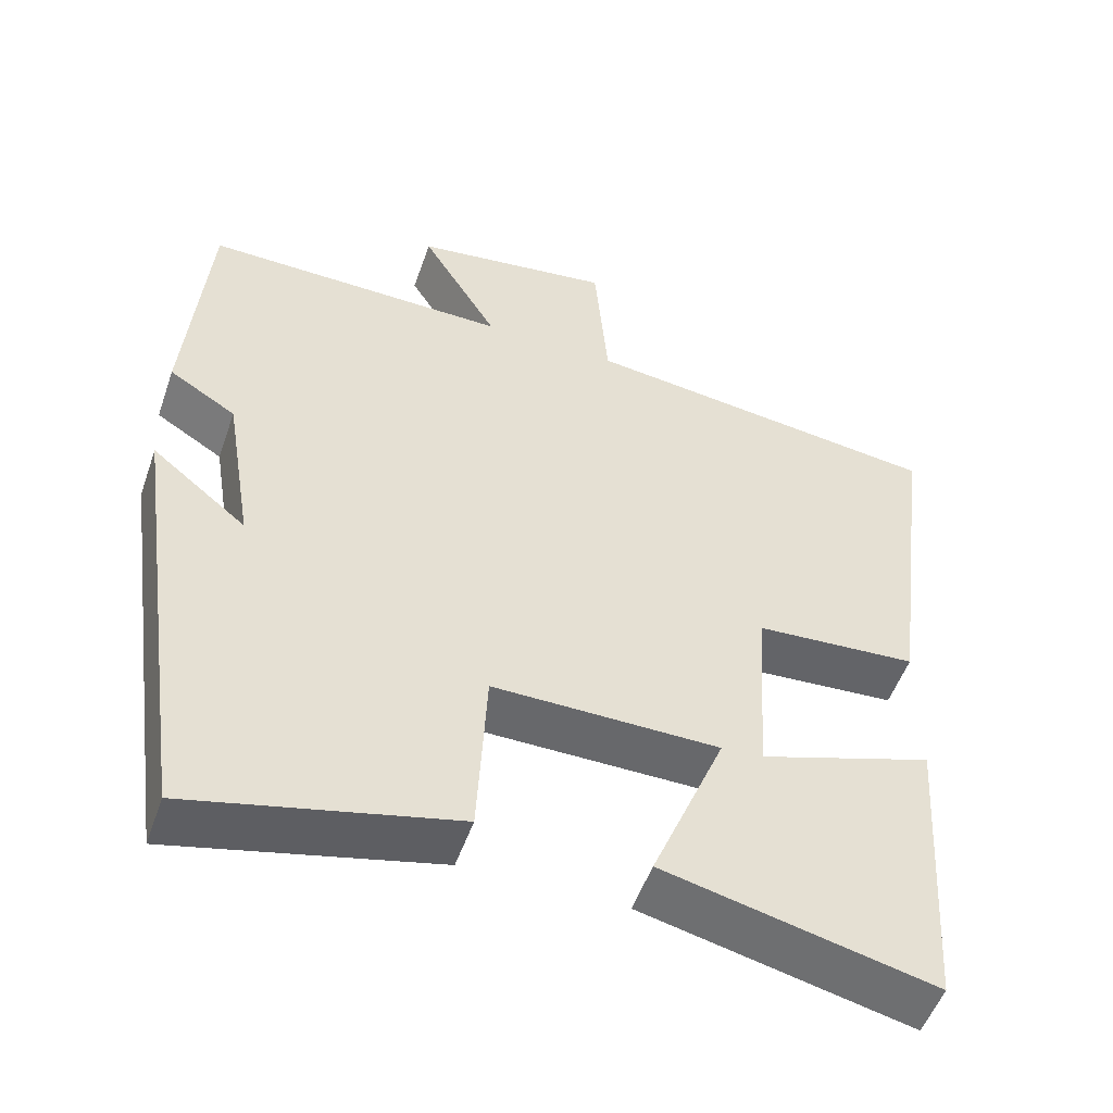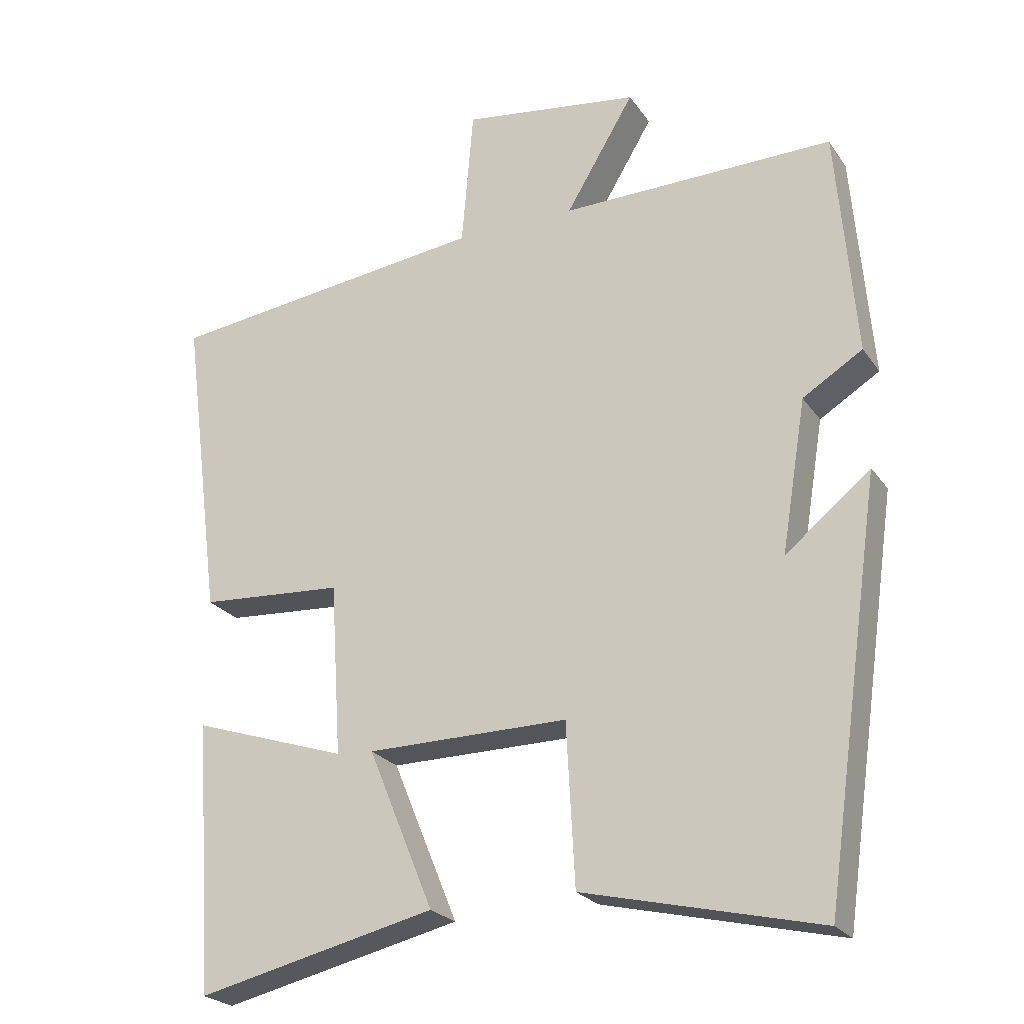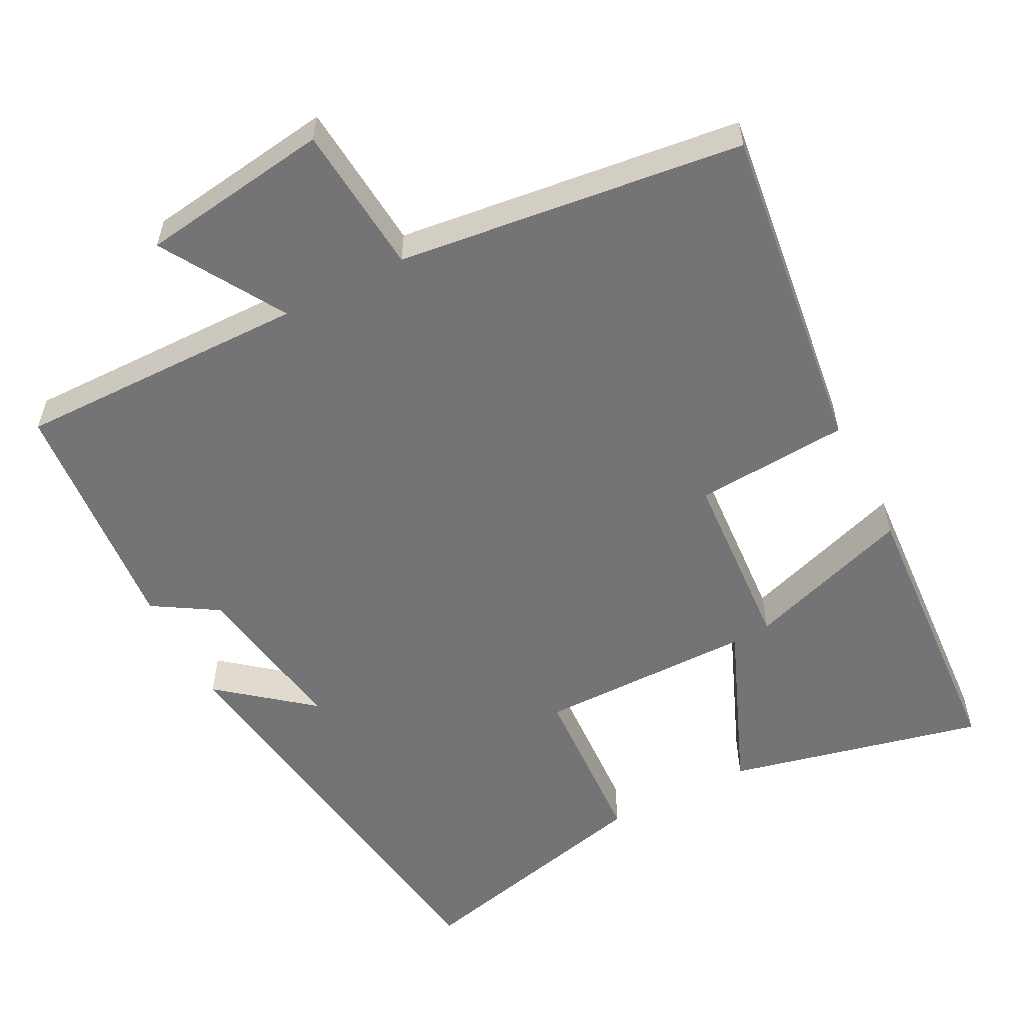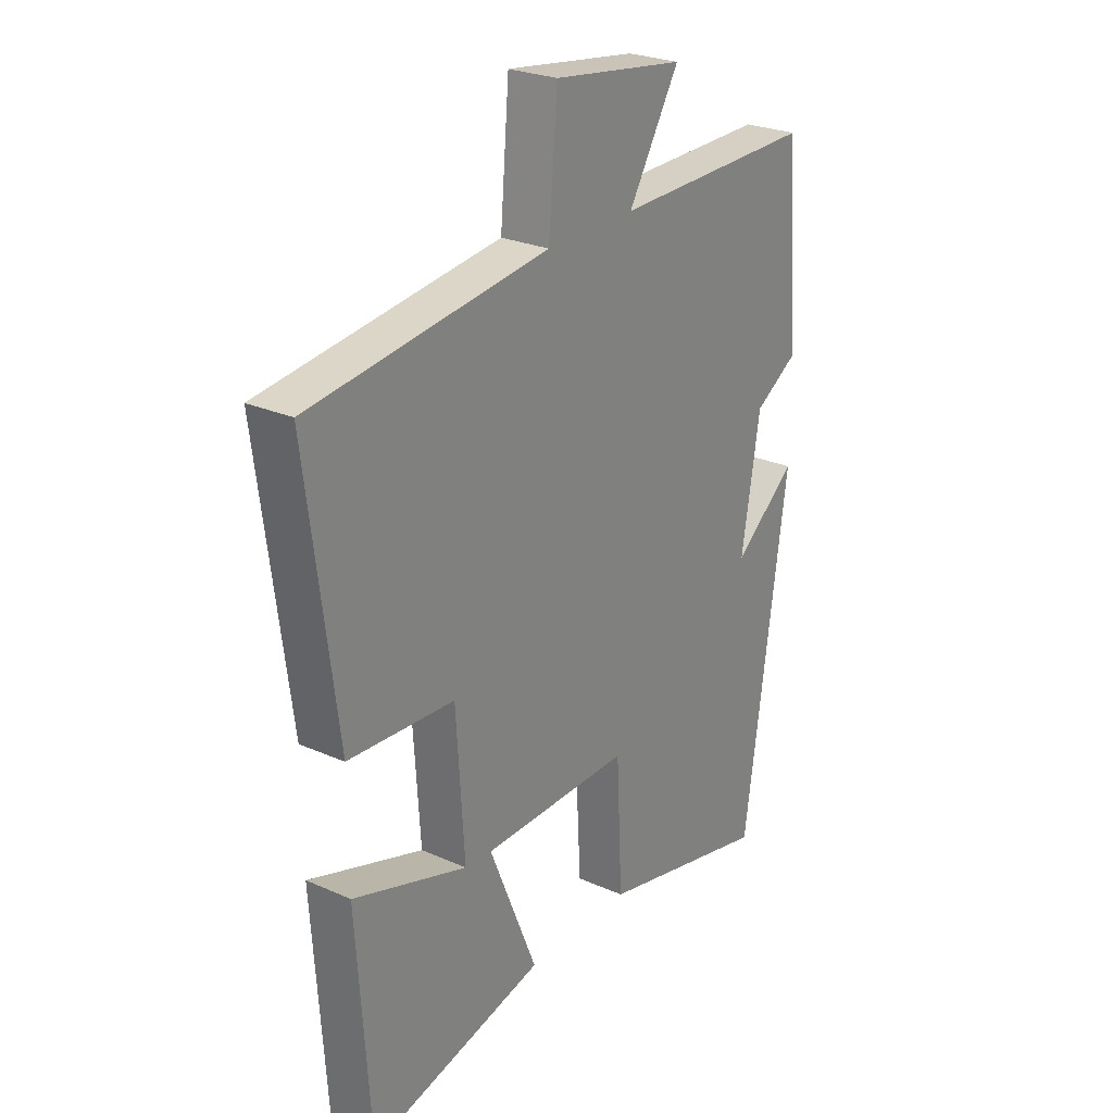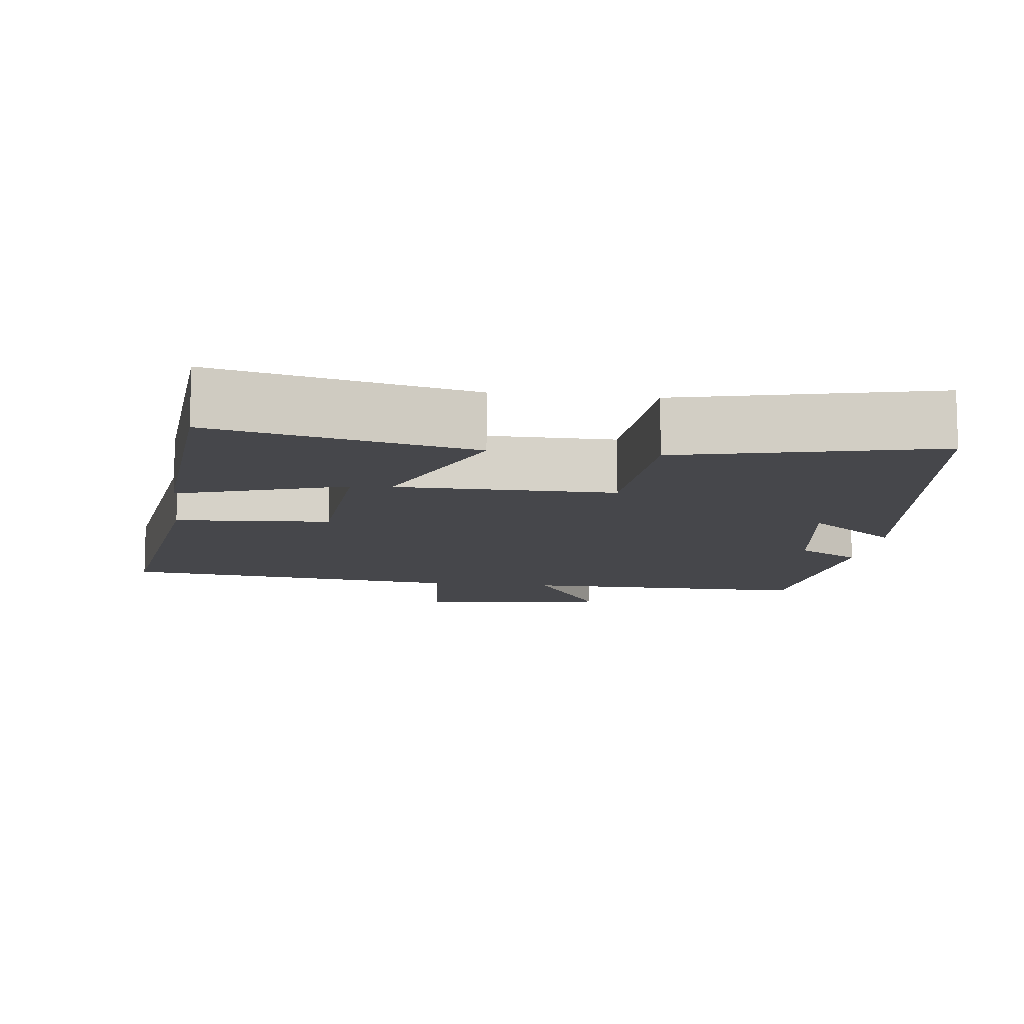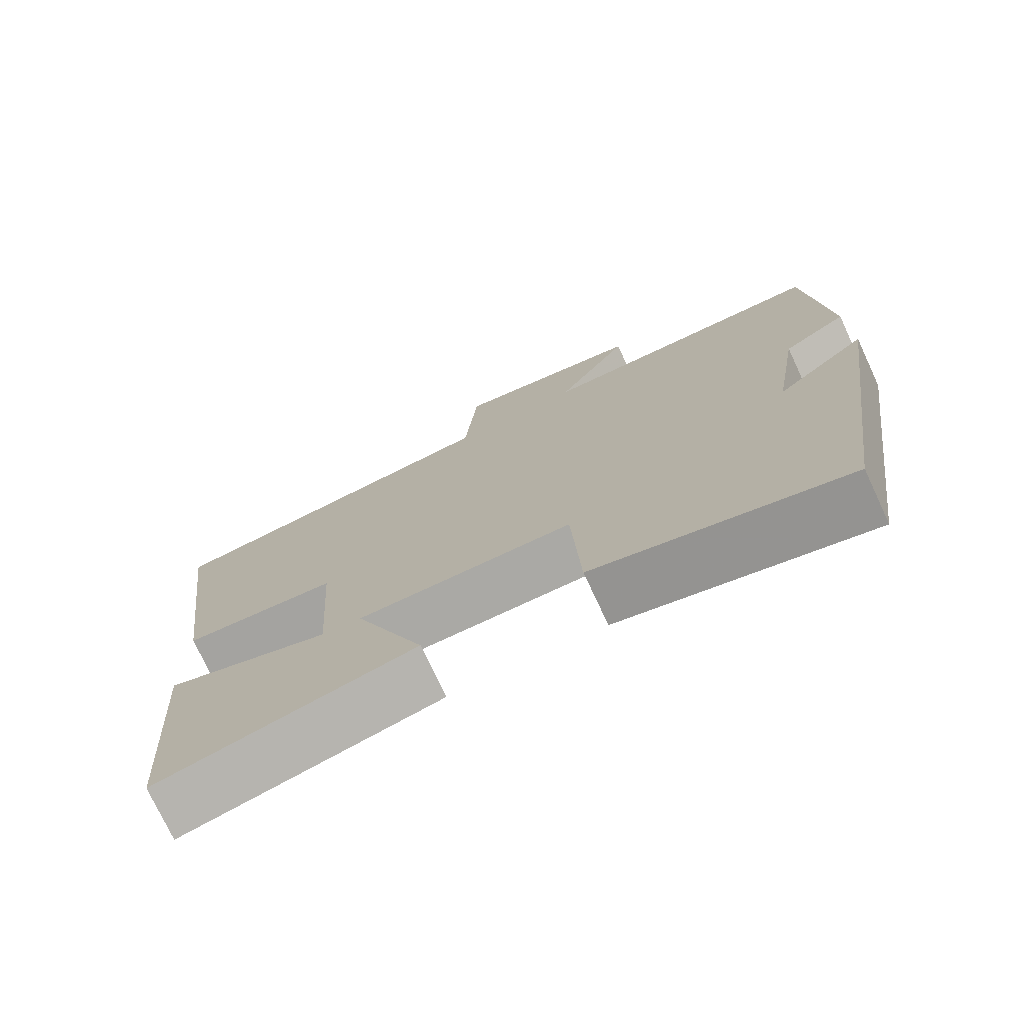
<metadata>
{"format":"obj","ext":"obj","renderer":"f3d","projection":"perspective","resolution":1024,"background":"white","views":[{"elev":-52.3,"azim":-19.1,"up":"+Z"},{"elev":-23.9,"azim":-153.9,"up":"+Z"},{"elev":-56.3,"azim":27.4,"up":"+Y"},{"elev":25.9,"azim":125.2,"up":"+Z"},{"elev":-10.8,"azim":172.8,"up":"+Y"},{"elev":-75.1,"azim":-155.0,"up":"+Z"}]}
</metadata>
<code>
v 0.474 0.07 -0.58
v 0.13 0.07 -0.5
v 0.224 0.07 -0.271
v -0.066 0.07 -0.269
v -0.078 0.07 -0.5
v -0.416 0.07 -0.58
v -0.5 0.07 0.005
v -0.378 0.07 -0.094
v -0.414 0.07 0.124
v -0.5 0.07 0.177
v -0.473 0.07 0.505
v -0.08 0.07 0.5
v -0.179 0.07 0.665
v 0.077 0.07 0.701
v 0.094 0.07 0.5
v 0.558 0.07 0.443
v 0.5 0.07 -0.005
v 0.293 0.07 -0.019
v 0.277 0.07 -0.267
v 0.5 0.07 -0.193
v 0.474 0 -0.58
v 0.13 0 -0.5
v 0.224 0 -0.271
v -0.066 0 -0.269
v -0.078 0 -0.5
v -0.416 0 -0.58
v -0.5 0 0.005
v -0.378 0 -0.094
v -0.414 0 0.124
v -0.5 0 0.177
v -0.473 0 0.505
v -0.08 0 0.5
v -0.179 0 0.665
v 0.077 0 0.701
v 0.094 0 0.5
v 0.558 0 0.443
v 0.5 0 -0.005
v 0.293 0 -0.019
v 0.277 0 -0.267
v 0.5 0 -0.193
f 19 20 1 2
f 15 16 17 18
f 15 18 19
f 12 13 14 15
f 12 15 19
f 9 10 11 12
f 8 9 12 19
f 5 6 7 8
f 4 5 8
f 3 4 8 19
f 2 3 19
f 22 21 40 39
f 38 37 36 35
f 39 38 35
f 35 34 33 32
f 39 35 32
f 32 31 30 29
f 39 32 29 28
f 28 27 26 25
f 28 25 24
f 39 28 24 23
f 39 23 22
f 1 21 22 2
f 2 22 23 3
f 3 23 24 4
f 4 24 25 5
f 5 25 26 6
f 6 26 27 7
f 7 27 28 8
f 8 28 29 9
f 9 29 30 10
f 10 30 31 11
f 11 31 32 12
f 12 32 33 13
f 13 33 34 14
f 14 34 35 15
f 15 35 36 16
f 16 36 37 17
f 17 37 38 18
f 18 38 39 19
f 19 39 40 20
f 20 40 21 1

</code>
